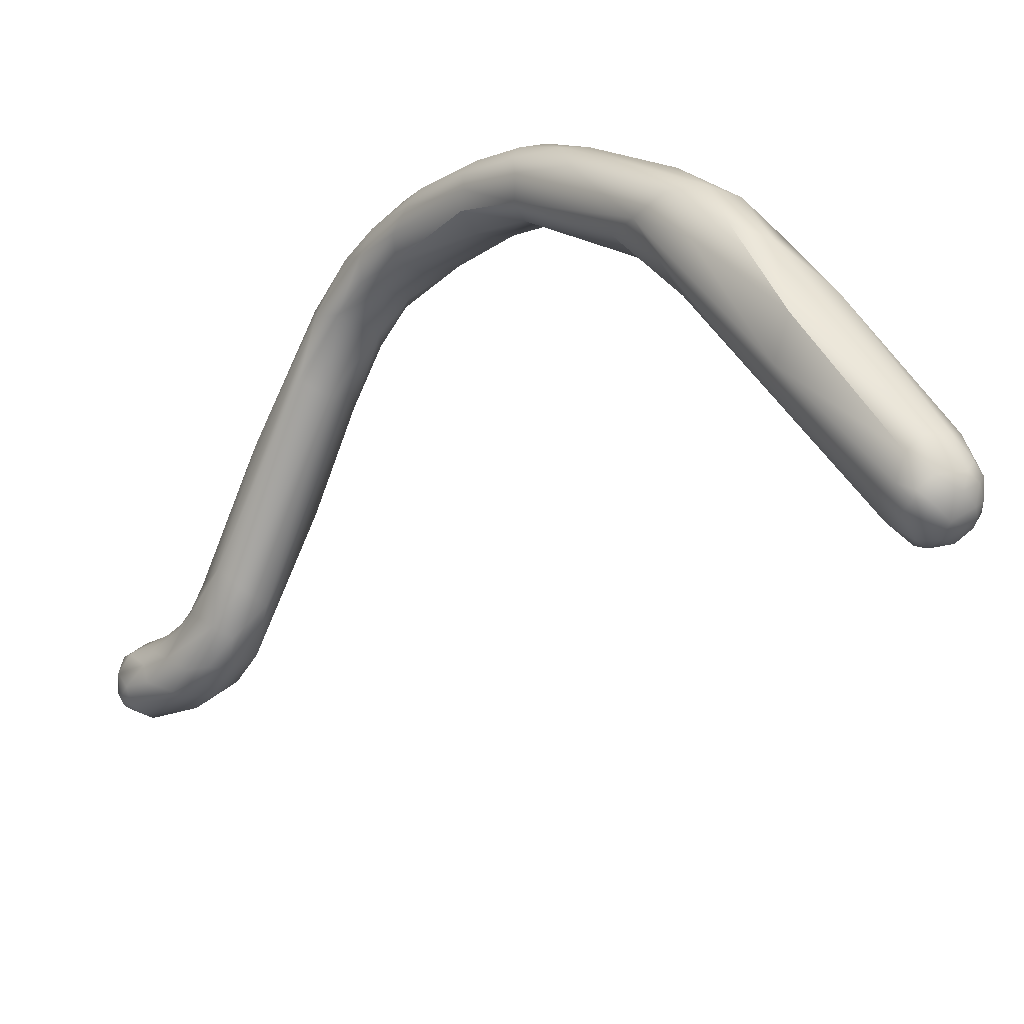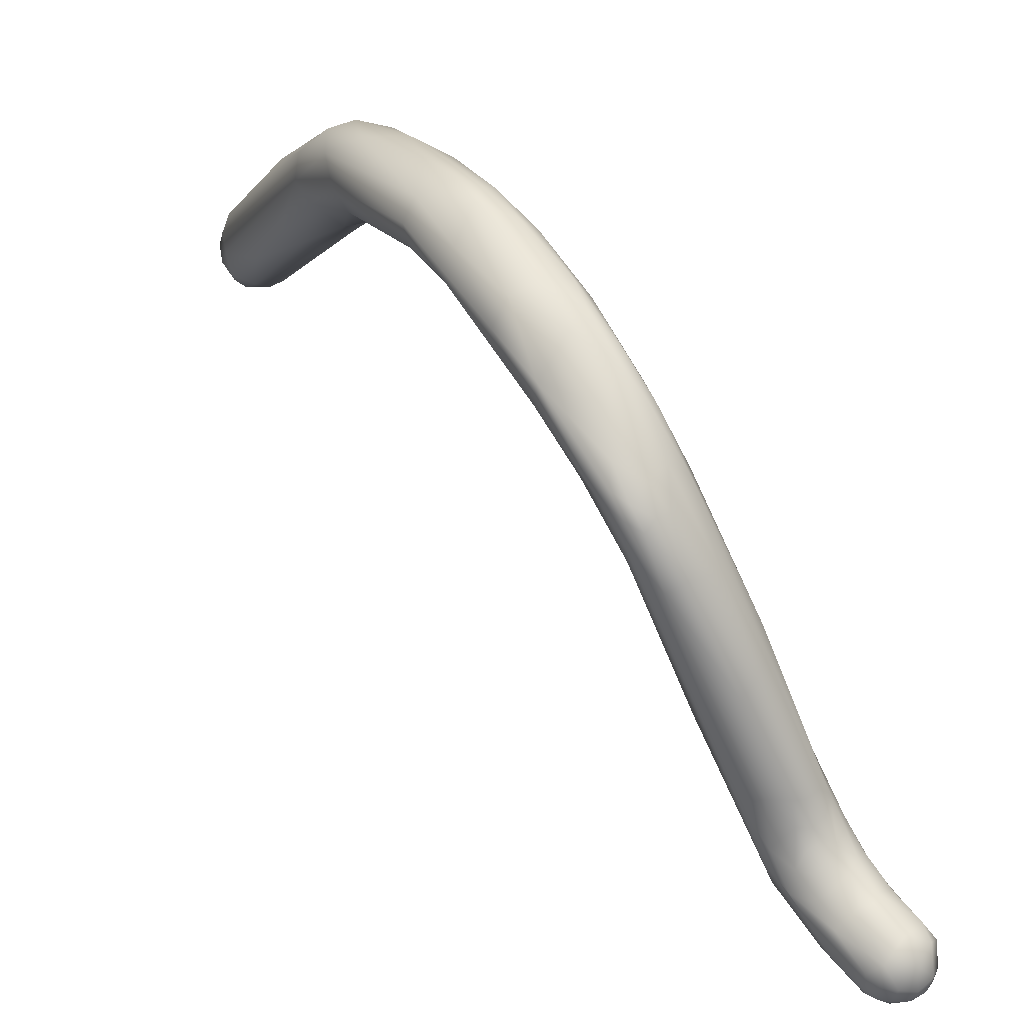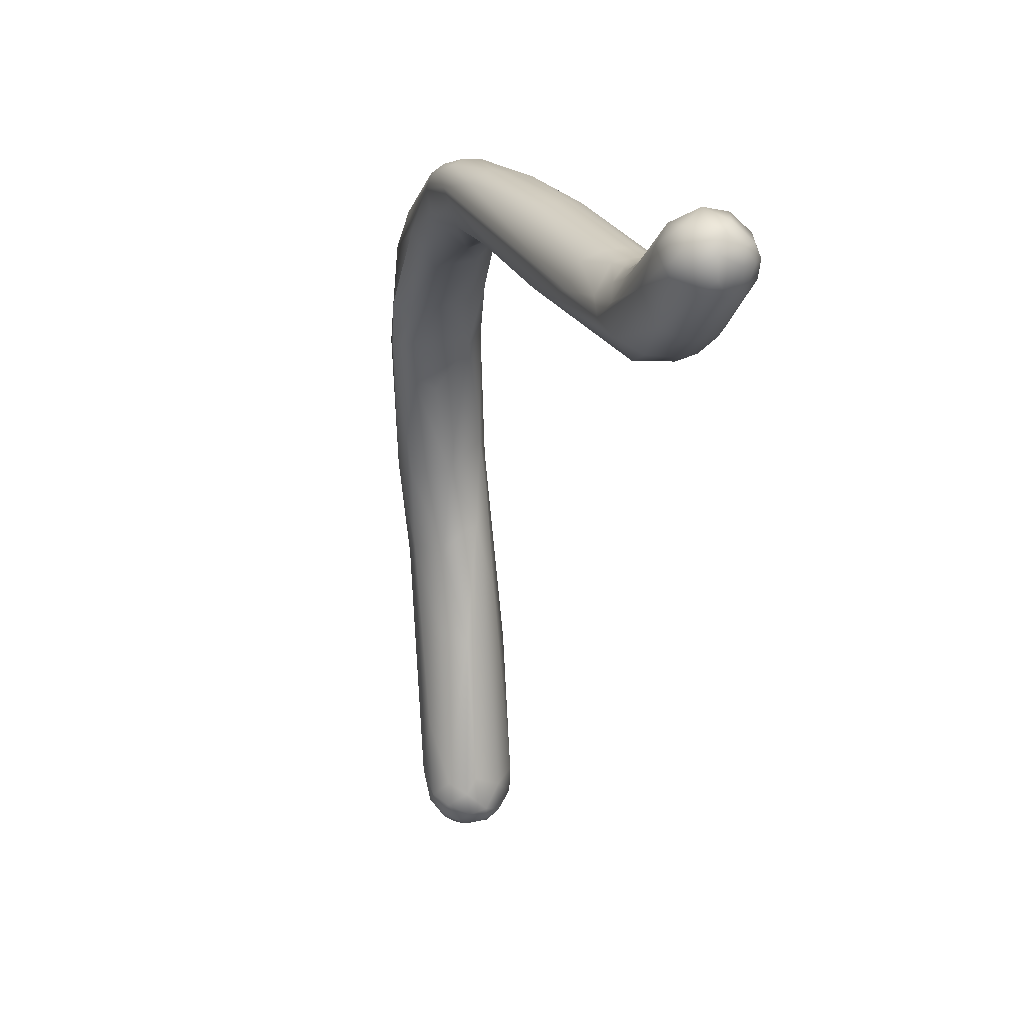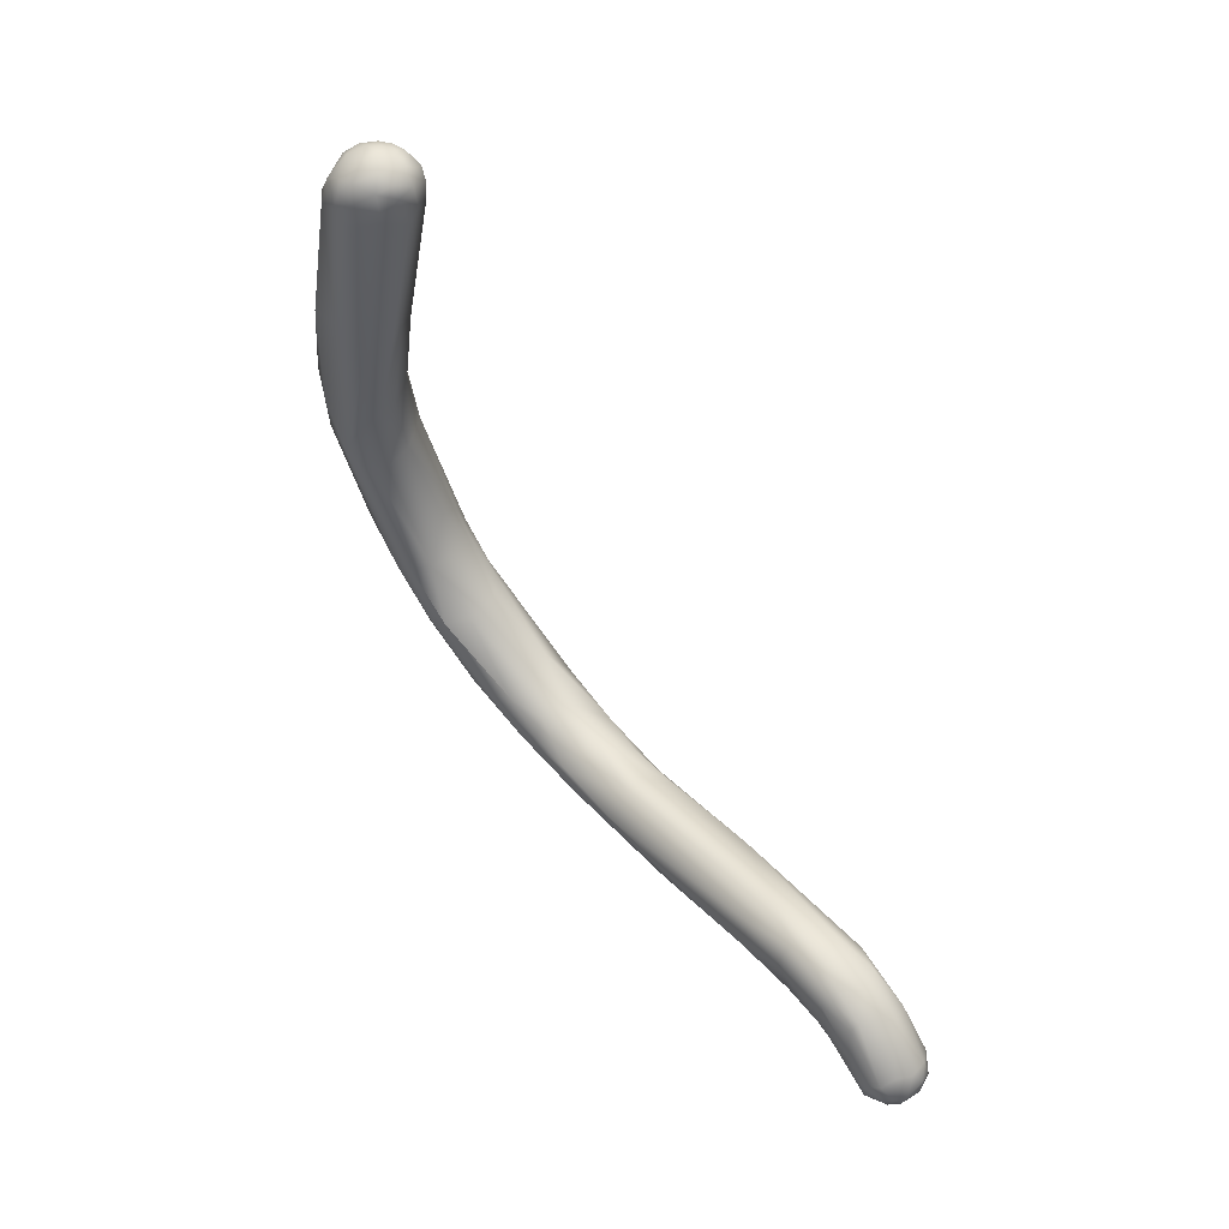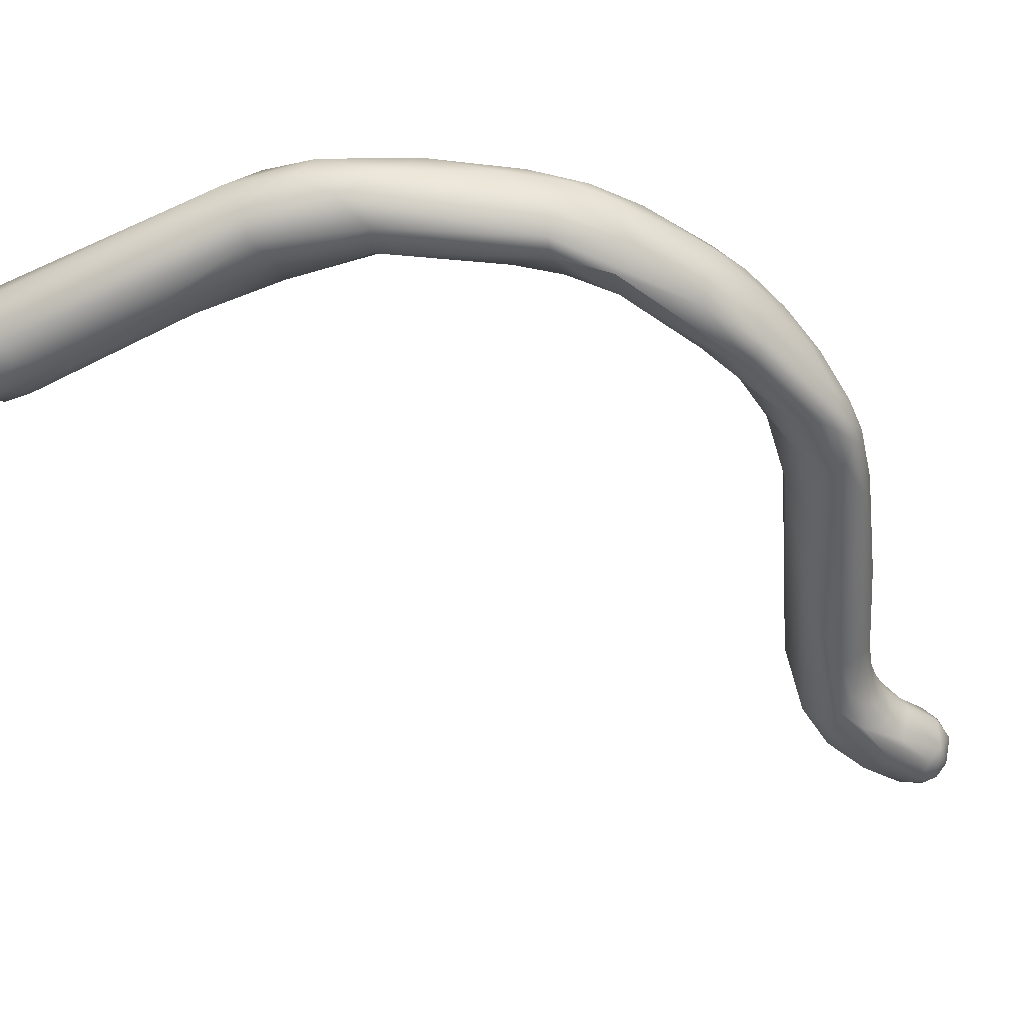
<metadata>
{"format":"obj","ext":"obj","renderer":"f3d","projection":"perspective","resolution":1024,"background":"white","views":[{"elev":26.3,"azim":-64.6,"up":"+Y"},{"elev":18.1,"azim":126.9,"up":"+Y"},{"elev":-58.0,"azim":156.1,"up":"+Y"},{"elev":20.1,"azim":-57.7,"up":"+Z"},{"elev":19.1,"azim":64.7,"up":"+Y"}]}
</metadata>
<code>
v 44.82 -146.9 820.7
v 44.42 -146.2 819.7
v 45.78 -151.1 814.7
v 47.35 -152.4 814.8
v 48.8 -152.9 813.5
v 45.08 -149.7 813.5
v 45.11 -147.6 813.1
v 44.8 -146 816.2
v 46.16 -150.8 811.9
v 46.72 -149.8 810.7
v 47.29 -152 812.1
v 47.67 -151 810.7
v 45.56 -149.5 811.9
v 46.6 -147.1 811.1
v 45.7 -142.2 826.5
v 45.41 -138.1 827.4
v 47.45 -149.6 820.8
v 50.48 -149.5 821
v 46.57 -146.8 823.8
v 44.3 -144.2 822.6
v 44.2 -142.7 821.9
v 44.83 -144.1 824.1
v 44.44 -141.9 824.5
v 44.99 -136.9 825.1
v 46.93 -137.2 821.1
v 49.54 -152.7 815.5
v 50.83 -152.7 813.4
v 52.47 -151.7 814
v 52.07 -151.6 815.5
v 52.9 -151 814.9
v 45.91 -144.7 815.1
v 47.06 -143.3 815.6
v 50.69 -143.1 815.6
v 45.18 -142.6 818.7
v 46.95 -140.1 819
v 49.55 -142.5 816
v 48.64 -140 818.6
v 49.59 -152.3 811.7
v 49.65 -151 810.4
v 49.23 -149.5 809.8
v 51.07 -151.7 811.5
v 50.94 -150.4 810.4
v 52.21 -151.5 812.5
v 52.61 -149.9 811.6
v 53.38 -149.9 813.1
v 53.65 -148.8 814.5
v 53.26 -147.5 812.9
v 47.94 -145 812
v 48.8 -146.3 810.5
v 51.37 -147.5 810.5
v 51.11 -145.3 812.1
v 49.42 -146.2 825.1
v 48.92 -141.8 828.1
v 46.56 -132.2 828
v 48.19 -134.7 830.2
v 51.72 -143.6 825.8
v 53.28 -143.3 823.1
v 53.35 -140.7 822.5
v 52.66 -138.8 821.7
v 52.03 -136.7 821.6
v 53.21 -141.1 825.9
v 47.22 -130.9 824.9
v 48.71 -134.4 821.7
v 50.79 -133.4 821.9
v 52.24 -133.9 822.2
v 53 -148.5 818.6
v 51.98 -143.5 816.6
v 53.39 -145.5 818.1
v 52.53 -142.3 819.2
v 53.31 -143.5 820.6
v 48.24 -137.7 820.3
v 50.68 -142.2 817
v 50.59 -140.9 818.4
v 50.21 -138.6 819.9
v 51.67 -139.8 820.1
v 52.8 -140.9 820.9
v 51.91 -138.3 821.1
v 50.45 -135.9 821.2
v 53.87 -139.2 825
v 53.2 -136.5 822.7
v 55.21 -134.7 827.6
v 53.62 -133.8 823
v 55.08 -133.6 824.9
v 26.47 -99.76 907.8
v 27.89 -99.39 904.7
v 25.72 -97.28 908.8
v 25.66 -97.2 906.6
v 26.61 -96.33 904.2
v 56.26 -126.7 832.1
v 57.99 -123.1 826.1
v 54.21 -119.9 825.6
v 56.26 -121.4 825.3
v 52.92 -117.5 827.1
v 27.04 -99.68 909.8
v 28.39 -98.69 911.6
v 29.5 -101 910.5
v 30.7 -101.4 910
v 30.11 -99.45 911.8
v 29.63 -98.21 912.2
v 26.84 -97.59 910.7
v 27.95 -95.11 911.2
v 29.07 -96.92 912.1
v 29.1 -93.77 911.1
v 32.52 -101.5 908.4
v 33.46 -100.7 906
v 27.64 -100.9 908.7
v 28.28 -101.3 907.2
v 29.78 -101.9 908.4
v 30.86 -100.5 904.3
v 31.17 -101.5 906.1
v 25.54 -95.72 907.6
v 25.78 -94.77 907.7
v 26.04 -94.64 905.9
v 25.92 -95.66 909.1
v 26.76 -93.53 908.9
v 27.26 -92.22 906.2
v 28.99 -90.99 907.3
v 32.76 -88.92 892.4
v 59.78 -114.8 835.3
v 54.62 -111.5 835.2
v 57.17 -111.9 836.5
v 55.47 -102.3 836.1
v 57.88 -111.7 828.4
v 53.72 -109.7 832.2
v 30.69 -97.05 912.3
v 31.75 -99.61 911.5
v 31.16 -98.38 912.1
v 33.23 -96.89 911.5
v 30.01 -95.1 912
v 31.72 -95.23 911.9
v 30.59 -93.45 911.2
v 32.7 -100.8 910
v 33.95 -98.67 910.6
v 34.27 -99.9 908.8
v 35.04 -95 909.4
v 35.86 -96.92 908.1
v 31.05 -91.51 909
v 34.28 -92.9 909
v 37.78 -96.43 901.9
v 37.54 -93.8 891.6
v 40.78 -92.73 891.9
v 34.72 -84.61 892.8
v 36.25 -89.49 886.9
v 42.72 -88.77 881.2
v 39.83 -81.3 881.4
v 41.37 -87.63 880.3
v 41.29 -84.34 877.7
v 44.73 -84.21 871.7
v 58.46 -100.3 843
v 56.11 -98.75 841.6
v 55.24 -94.93 843.3
v 56.44 -96.25 845.7
v 55.24 -92.08 843
v 61.73 -107.8 837.8
v 58.27 -104.7 839.5
v 55.6 -98.2 839
v 56.18 -95.52 838.6
v 57.84 -96.99 835.9
v 59.14 -96.54 836
v 61.57 -111.5 829.3
v 63.1 -112.7 831
v 63.65 -110.2 834.7
v 62 -105.6 831.3
v 63.55 -105.7 831.9
v 56.19 -103.1 833.1
v 57.63 -103.3 832.1
v 60.31 -101.7 832.8
v 42.02 -91.23 894.3
v 40.58 -84.34 895.2
v 41.09 -80.66 888.7
v 43.85 -89.61 883.9
v 46.64 -87.03 885.8
v 40.78 -79.68 884.7
v 46.95 -87.17 875.1
v 43.6 -78.8 877.3
v 45.18 -78.14 880.9
v 42.92 -81.52 874.6
v 48.35 -78.29 871.5
v 52.47 -87.64 865.8
v 51.28 -86.82 859.6
v 49.06 -79.71 865.3
v 56.92 -91.29 854.7
v 53.98 -90.04 853.1
v 50.14 -84.61 859.1
v 50.99 -81.99 858.8
v 52.75 -81.16 857.7
v 60.03 -96.47 848
v 52.67 -87.41 852.1
v 52.8 -85.17 852.4
v 54.06 -84.17 851.6
v 55.78 -83.1 852.3
v 55.68 -89.23 844.4
v 58.72 -89.64 842.6
v 57.02 -87.35 845.5
v 63.38 -103.6 840
v 65.39 -104.2 836.9
v 59.71 -93.47 838.8
v 62.62 -96.64 837.6
v 57.94 -93.08 839.1
v 61.34 -90.91 842.8
v 64.46 -107 832.3
v 64.61 -108.6 834.2
v 65.24 -106 834
v 64.89 -104.4 833.7
v 65.44 -103.3 835.5
v 63.06 -102.7 833.1
v 64.61 -100.9 835.9
v 61.25 -97.8 835.6
v 46.31 -85.04 888.3
v 45.42 -82.16 888.4
v 46.27 -79.21 883.8
v 50.5 -86.25 877.6
v 51.85 -83.57 878.5
v 49.97 -80.79 880.9
v 50.1 -78.71 876
v 55.28 -87.54 865.7
v 57.01 -88.57 861.1
v 58.68 -86.32 863.3
v 58.78 -84.3 863.9
v 52.64 -79.31 863
v 53.37 -79.14 865.6
v 57.82 -81.82 863.1
v 59.26 -90.48 856.5
v 60.86 -87.99 857.9
v 60.86 -85.14 856.1
v 54.89 -80.72 857.5
v 55.45 -80.15 860.1
v 57 -81.62 856.7
v 63.86 -97.58 844.9
v 64.63 -95.16 843.9
v 63.59 -91.36 849.8
v 62.43 -88.43 848.8
v 59.56 -87.04 846.7
v 34.72 -84.61 892.8
v 52.67 -87.41 852.1
v 60.86 -87.99 857.9
g grp1
f 2 6 1
f 1 3 17
f 3 6 9
f 9 6 13
f 11 3 9
f 4 11 5
f 3 11 4
f 17 3 4
f 38 5 11
f 26 4 5
f 27 26 5
f 38 27 5
f 7 13 6
f 8 31 7
f 3 1 6
f 7 6 2
f 8 7 2
f 34 31 8
f 12 9 10
f 10 9 13
f 12 11 9
f 40 12 10
f 38 11 12
f 38 12 39
f 12 40 39
f 41 38 39
f 7 14 13
f 14 10 13
f 10 14 40
f 7 31 14
f 48 31 32
f 48 14 31
f 53 19 52
f 22 15 23
f 15 16 23
f 22 19 15
f 53 15 19
f 53 55 15
f 16 15 55
f 54 24 16
f 17 4 26
f 18 17 26
f 66 56 18
f 20 2 1
f 1 17 19
f 22 1 19
f 17 52 19
f 52 17 18
f 18 56 52
f 22 20 1
f 2 20 21
f 8 2 21
f 8 21 34
f 21 24 34
f 22 23 20
f 23 21 20
f 23 24 21
f 23 16 24
f 34 24 25
f 35 34 25
f 35 25 37
f 37 25 71
f 25 24 62
f 25 62 63
f 25 63 71
f 18 26 29
f 29 26 27
f 27 28 29
f 29 30 66
f 30 29 28
f 30 28 45
f 29 66 18
f 45 46 30
f 30 46 66
f 67 51 33
f 36 72 33
f 34 32 31
f 32 34 35
f 35 37 32
f 36 32 37
f 73 72 36
f 41 27 38
f 39 42 41
f 42 39 40
f 50 42 40
f 43 27 41
f 44 43 41
f 44 41 42
f 44 42 50
f 27 43 28
f 43 45 28
f 44 45 43
f 47 45 44
f 44 50 47
f 45 47 46
f 40 49 50
f 14 49 40
f 14 48 49
f 36 48 32
f 49 48 51
f 51 48 36
f 51 50 49
f 51 36 33
f 51 67 47
f 47 67 68
f 51 47 50
f 52 56 53
f 56 61 89
f 53 56 89
f 55 53 89
f 55 54 16
f 54 62 24
f 120 54 55
f 89 121 55
f 120 55 121
f 56 66 61
f 70 58 57
f 71 63 74
f 70 76 58
f 58 76 59
f 59 77 60
f 77 74 60
f 78 60 74
f 78 65 60
f 61 57 79
f 61 79 81
f 58 59 80
f 80 59 60
f 62 93 63
f 63 93 91
f 78 63 64
f 78 64 65
f 61 66 57
f 57 66 46
f 67 33 72
f 57 46 68
f 67 69 68
f 70 68 69
f 70 69 76
f 70 57 68
f 74 37 71
f 73 36 37
f 73 67 72
f 73 37 74
f 67 73 69
f 75 69 73
f 74 75 73
f 76 69 75
f 75 74 77
f 59 76 75
f 59 75 77
f 78 74 63
f 47 68 46
f 89 61 81
f 58 79 57
f 79 58 80
f 79 80 83
f 81 79 83
f 80 60 82
f 82 60 65
f 83 80 82
f 82 90 83
f 161 83 90
f 81 83 161
f 64 63 91
f 82 65 90
f 54 124 62
f 87 85 84
f 84 86 87
f 143 146 85
f 88 143 85
f 85 87 88
f 86 111 87
f 111 113 87
f 87 113 88
f 89 119 121
f 120 124 54
f 89 81 162
f 65 64 92
f 90 65 92
f 64 91 92
f 92 91 123
f 165 62 124
f 93 62 165
f 166 93 165
f 93 166 91
f 166 123 91
f 94 86 84
f 106 94 84
f 100 94 95
f 86 94 100
f 95 94 96
f 94 106 96
f 95 96 98
f 98 99 95
f 99 102 95
f 95 102 100
f 96 126 98
f 126 96 97
f 97 104 132
f 132 126 97
f 98 127 99
f 99 125 102
f 127 98 126
f 100 114 86
f 114 100 101
f 100 102 101
f 115 101 103
f 115 103 117
f 125 129 102
f 102 129 101
f 101 129 103
f 131 103 129
f 104 110 105
f 134 104 105
f 84 107 106
f 84 85 107
f 110 108 107
f 110 107 109
f 109 107 85
f 85 146 109
f 106 107 108
f 108 97 96
f 106 108 96
f 104 97 108
f 104 108 110
f 114 111 86
f 111 114 112
f 111 112 113
f 101 115 114
f 114 115 112
f 116 113 112
f 112 115 116
f 117 116 115
f 110 109 140
f 118 143 88
f 109 146 140
f 113 118 88
f 118 113 116
f 120 122 124
f 155 120 121
f 122 165 124
f 155 122 120
f 160 92 123
f 92 160 90
f 125 99 127
f 132 133 126
f 127 128 125
f 125 128 130
f 126 128 127
f 133 128 126
f 130 129 125
f 130 131 129
f 138 131 130
f 134 132 104
f 133 132 134
f 105 139 134
f 133 134 136
f 135 128 133
f 128 135 130
f 135 133 136
f 134 139 136
f 135 136 209
f 136 139 209
f 137 117 103
f 131 137 103
f 137 131 138
f 137 170 117
f 169 137 138
f 170 137 169
f 135 138 130
f 105 110 140
f 105 141 139
f 141 105 140
f 139 141 168
f 118 116 142
f 234 116 117
f 170 234 117
f 140 171 141
f 172 141 171
f 145 118 142
f 170 173 234
f 173 145 142
f 144 140 146
f 171 140 144
f 118 177 143
f 143 147 146
f 145 177 118
f 143 177 147
f 147 148 146
f 147 177 148
f 151 183 188
f 235 153 151
f 183 151 152
f 155 154 149
f 155 149 150
f 150 152 151
f 151 153 156
f 150 149 152
f 189 192 153
f 89 162 119
f 119 155 121
f 154 119 162
f 155 119 154
f 155 150 122
f 156 157 122
f 122 157 165
f 150 156 122
f 151 156 150
f 153 157 156
f 165 157 158
f 157 153 192
f 192 199 157
f 157 199 158
f 158 199 159
f 197 159 199
f 160 161 90
f 163 160 123
f 162 81 202
f 81 161 202
f 160 201 161
f 164 160 163
f 163 206 164
f 164 201 160
f 165 158 166
f 166 158 159
f 166 159 167
f 166 167 123
f 163 123 167
f 208 167 159
f 206 167 208
f 206 163 167
f 168 209 139
f 172 168 141
f 210 169 138
f 209 168 172
f 135 209 210
f 135 210 138
f 210 170 169
f 212 172 171
f 173 175 145
f 170 176 173
f 176 175 173
f 211 176 170
f 174 144 146
f 171 144 174
f 212 171 174
f 177 145 175
f 146 148 174
f 180 174 148
f 175 181 177
f 181 185 177
f 176 178 175
f 178 181 175
f 179 174 180
f 177 184 148
f 177 185 184
f 178 220 181
f 217 179 180
f 180 148 184
f 186 185 181
f 220 186 181
f 180 183 182
f 217 180 182
f 180 184 188
f 180 188 183
f 184 185 189
f 189 185 190
f 190 186 191
f 185 186 190
f 220 226 186
f 226 191 186
f 187 152 149
f 182 152 187
f 223 182 187
f 182 183 152
f 235 189 153
f 189 235 184
f 192 190 194
f 192 189 190
f 191 233 194
f 191 228 233
f 191 194 190
f 149 154 195
f 187 195 229
f 149 195 187
f 199 194 193
f 194 233 193
f 193 233 200
f 194 199 192
f 195 154 162
f 195 162 196
f 195 196 229
f 230 229 196
f 196 205 230
f 205 207 230
f 208 159 197
f 197 198 208
f 207 198 230
f 200 230 198
f 198 197 200
f 193 197 199
f 197 193 200
f 201 164 204
f 204 164 206
f 202 196 162
f 196 202 203
f 202 161 203
f 161 201 203
f 204 203 201
f 203 204 205
f 196 203 205
f 204 206 207
f 206 198 207
f 208 198 206
f 207 205 204
f 209 172 213
f 210 209 214
f 214 209 213
f 170 210 211
f 210 214 211
f 212 213 172
f 218 213 212
f 218 219 213
f 213 219 214
f 215 176 211
f 214 215 211
f 218 212 216
f 176 215 178
f 212 174 216
f 216 174 179
f 216 179 217
f 222 215 214
f 219 222 214
f 221 178 215
f 221 220 178
f 218 216 217
f 219 225 222
f 221 227 220
f 227 226 220
f 215 222 221
f 222 227 221
f 227 222 228
f 217 182 223
f 218 217 223
f 223 224 218
f 232 228 225
f 218 236 219
f 236 231 219
f 231 225 219
f 227 228 226
f 222 225 228
f 229 223 187
f 224 223 229
f 232 233 228
f 228 191 226
f 236 229 231
f 231 229 230
f 230 232 231
f 232 200 233
f 200 232 230
f 225 231 232

</code>
